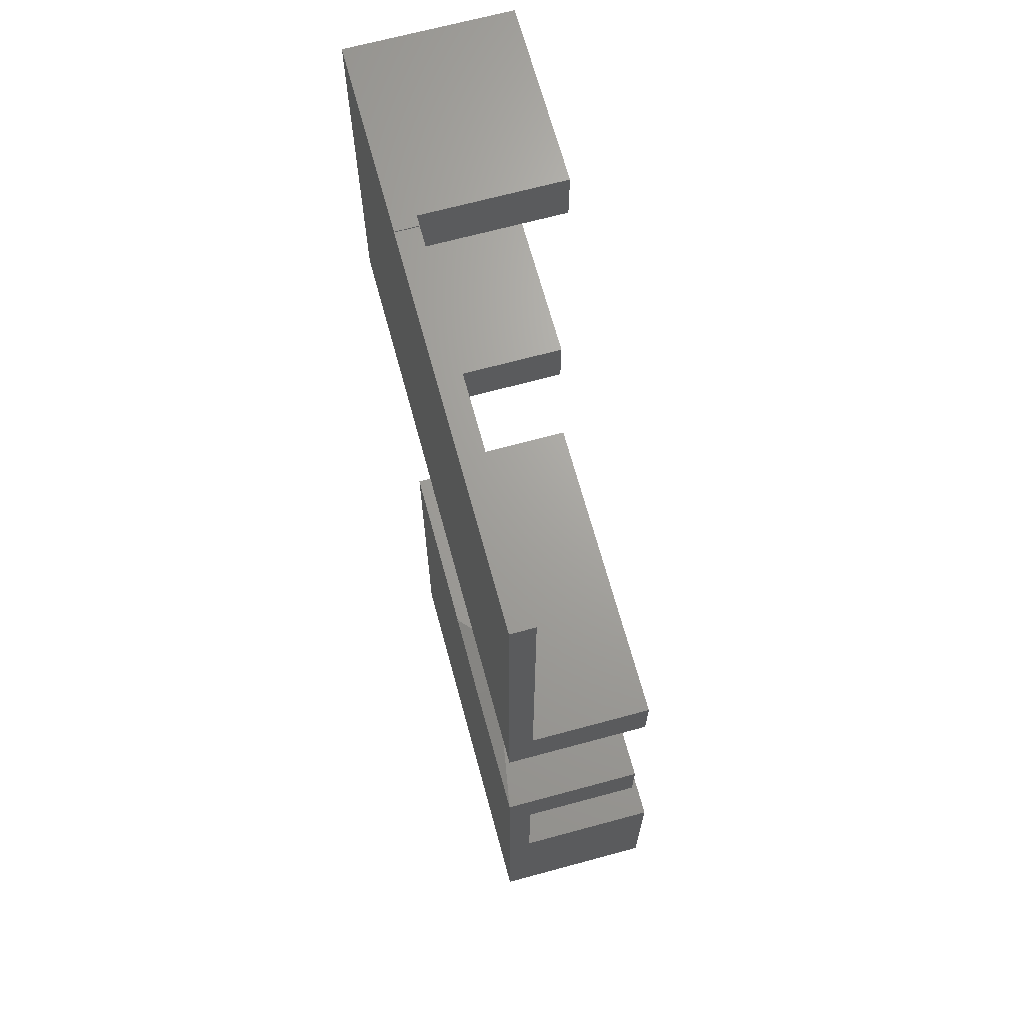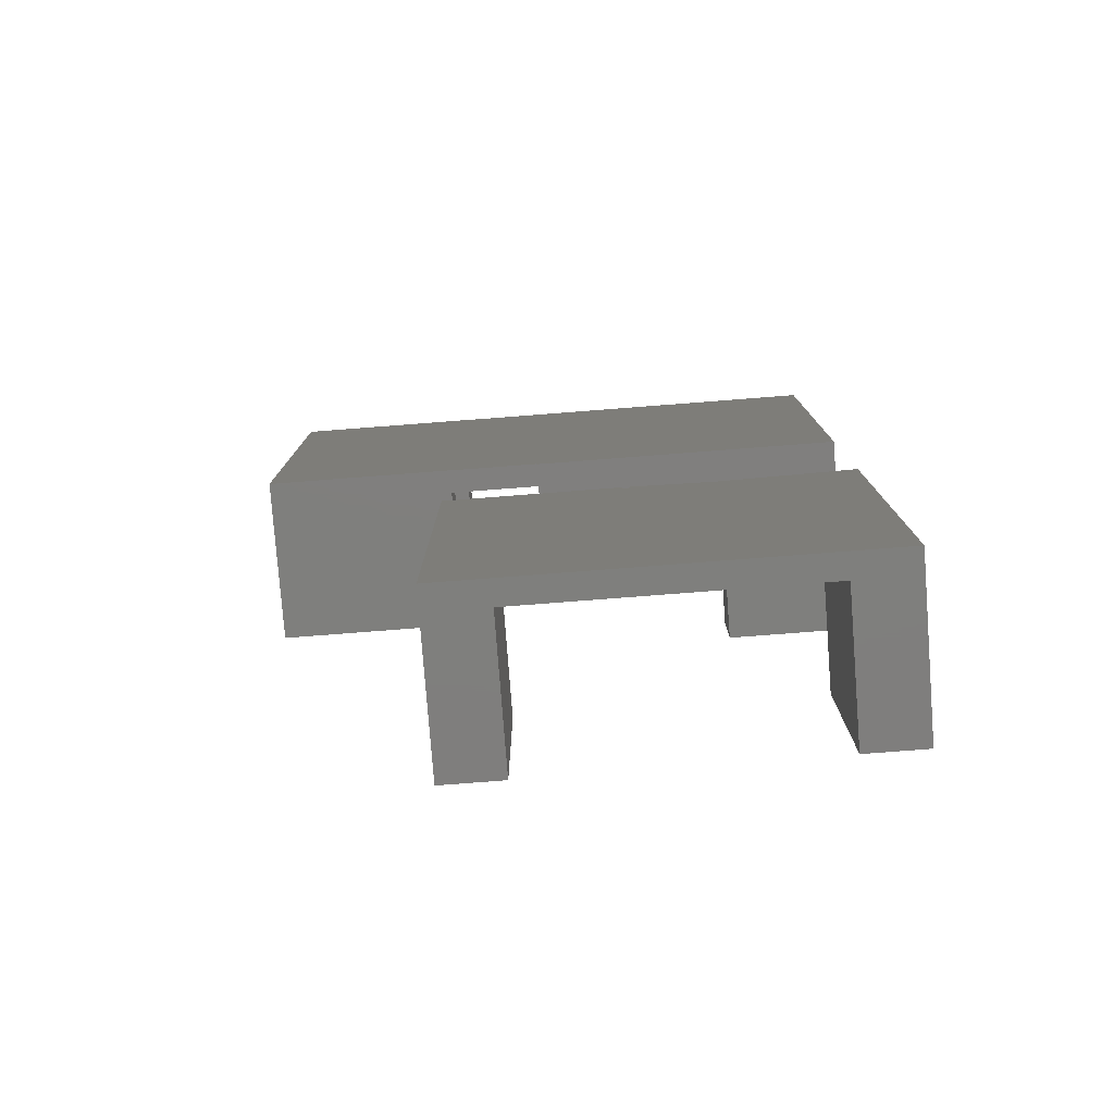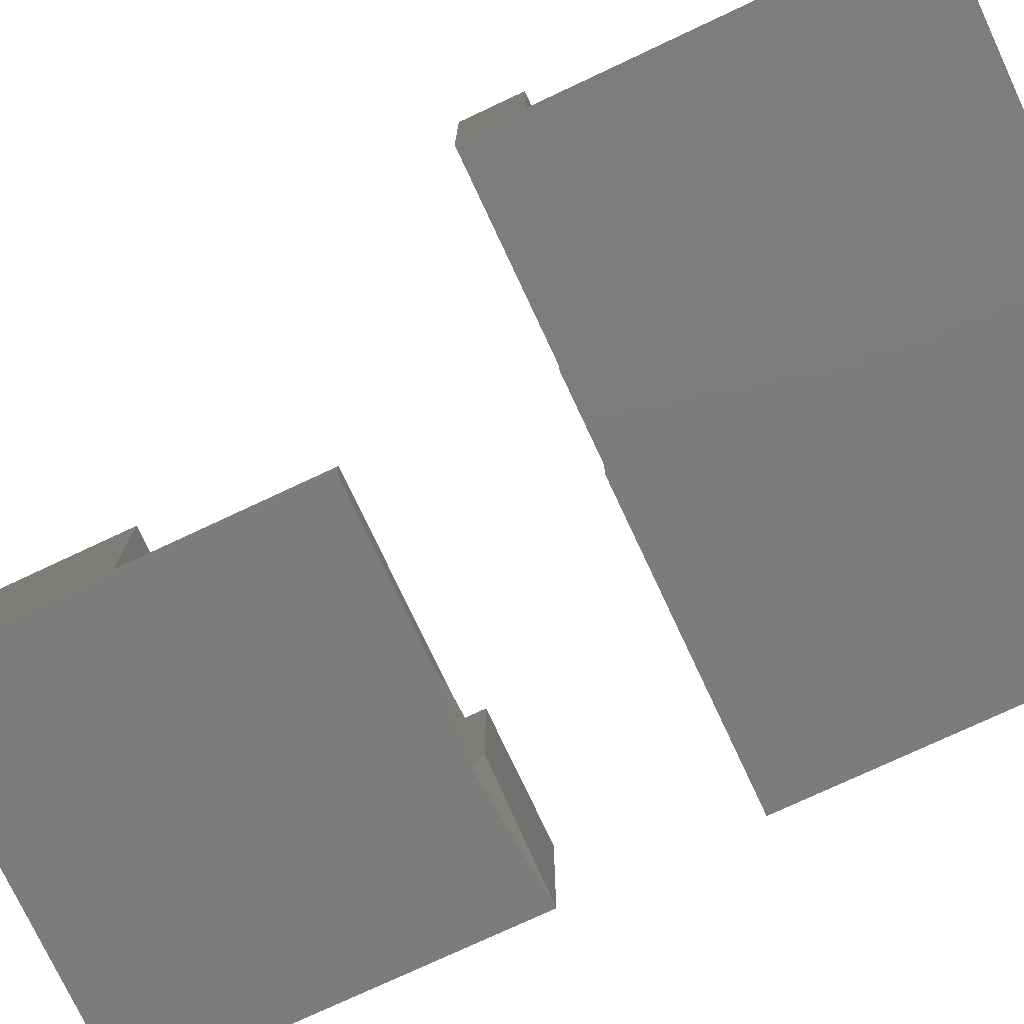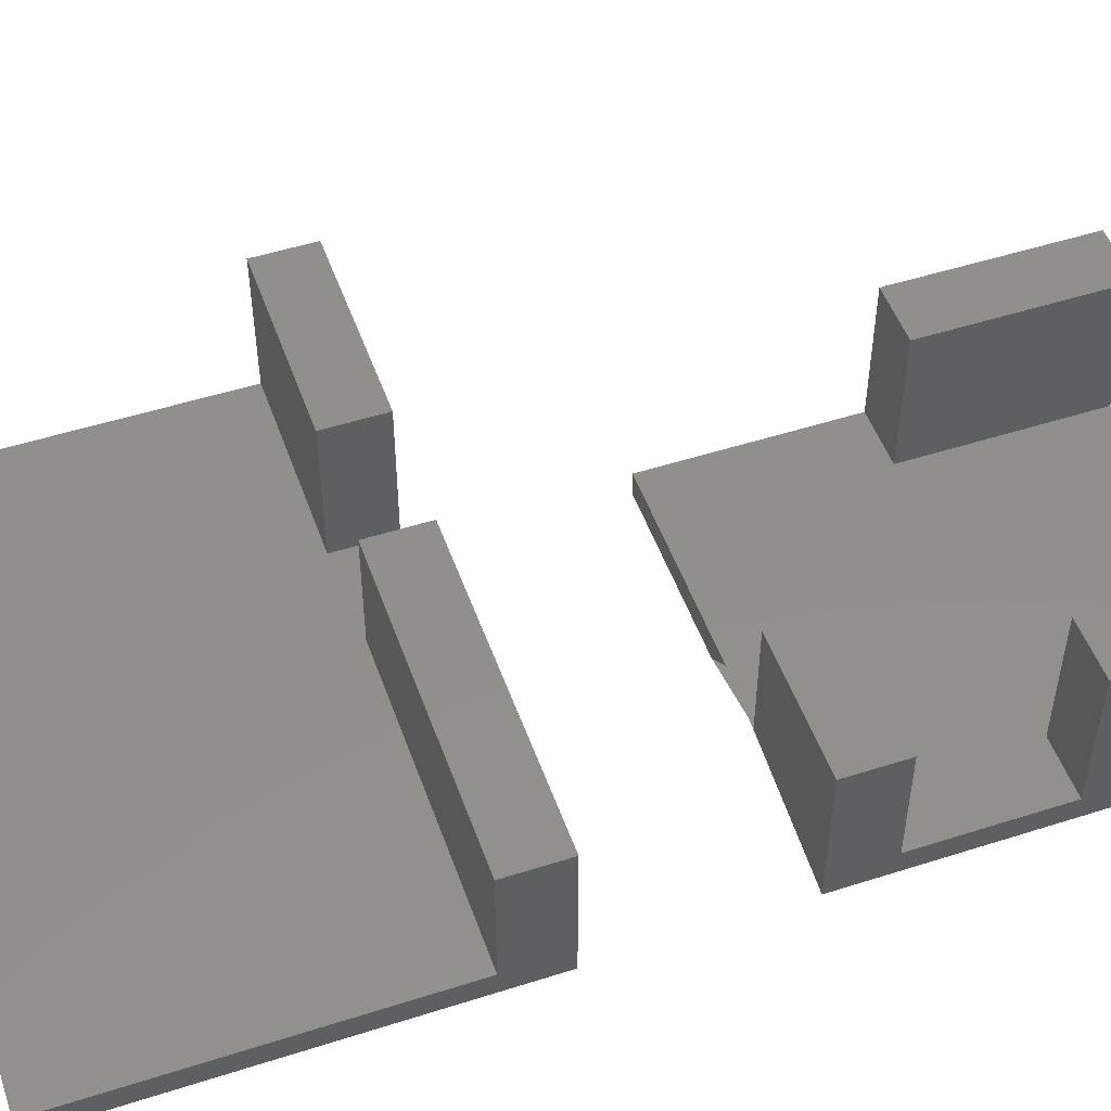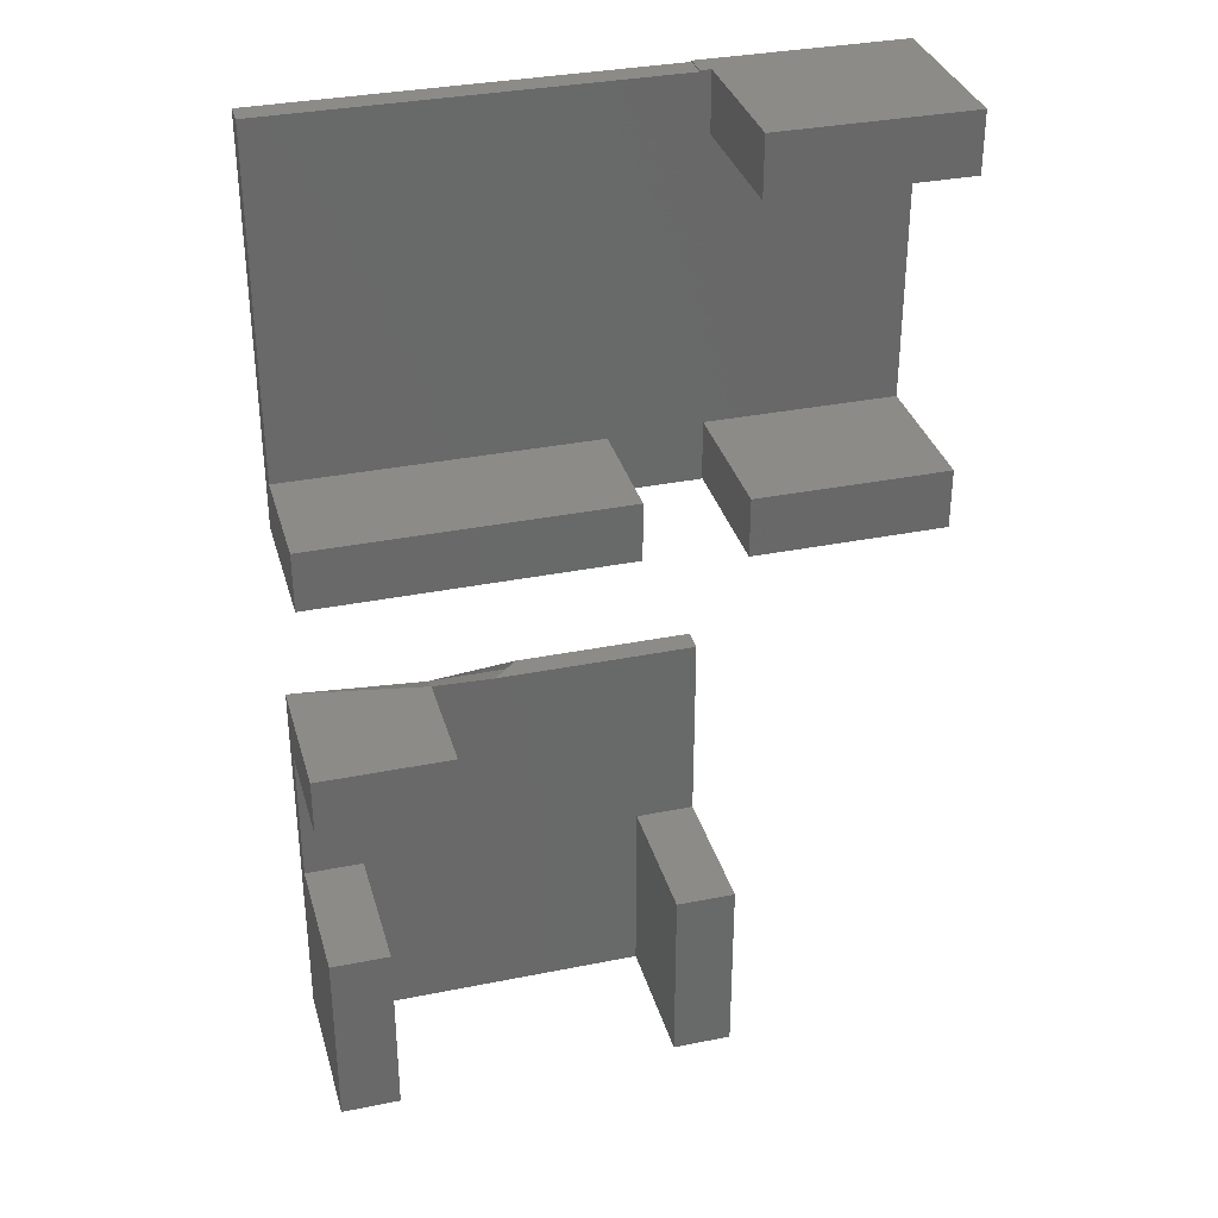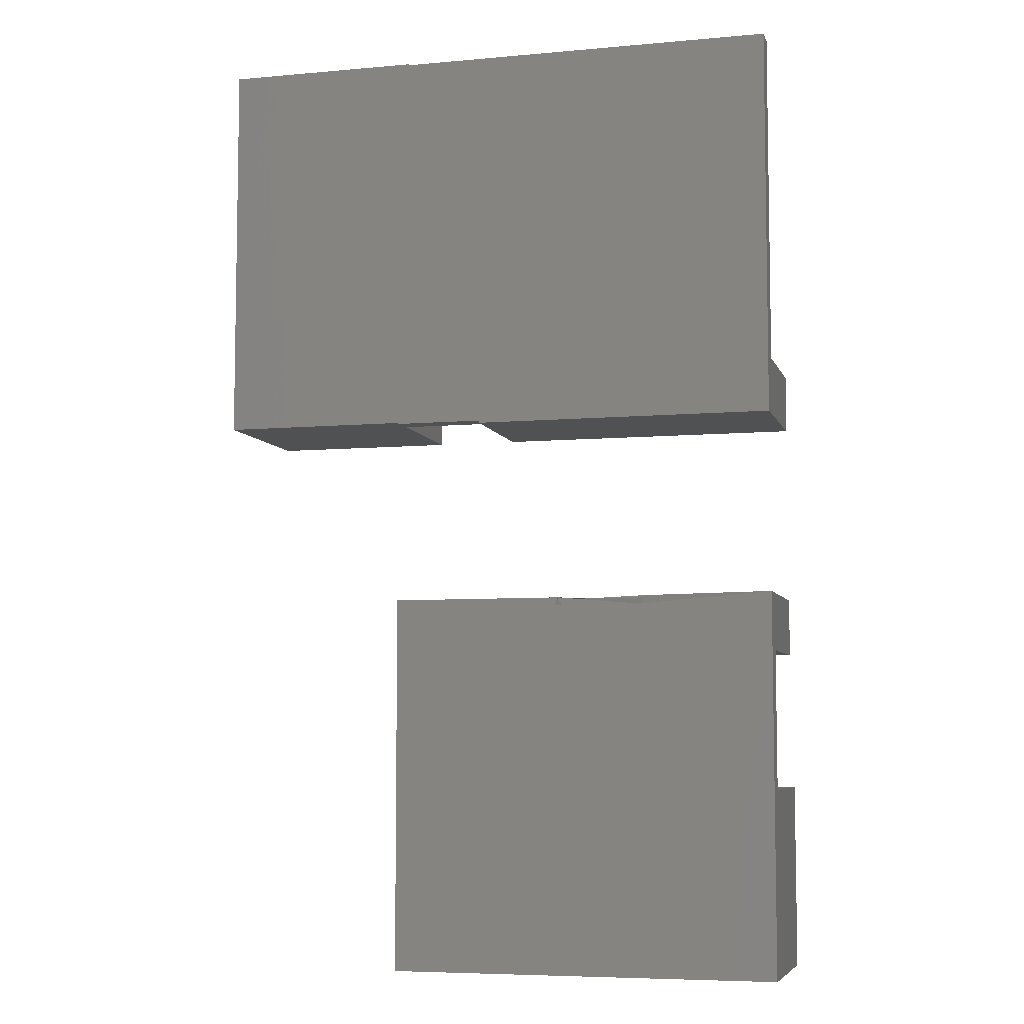
<metadata>
{"format":"stl","ext":"stl","renderer":"f3d","projection":"perspective","resolution":1024,"background":"white","views":[{"elev":67.9,"azim":-105.2,"up":"+Y"},{"elev":-78.9,"azim":-175.6,"up":"+Y"},{"elev":-76.1,"azim":115.1,"up":"+Z"},{"elev":50.6,"azim":-109.3,"up":"+Z"},{"elev":33.8,"azim":-15.3,"up":"+Y"},{"elev":-6.6,"azim":-165.2,"up":"+Y"}]}
</metadata>
<code>
# stl→obj: 77 verts, 147 faces
v 3.849 -44.4 2
v 3.849 -60.4 2
v 3.849 -44.4 14
v 3.849 -60.4 14
v 8.95 22.3 14
v 8.95 17.4 2
v 8.95 17.4 14
v 8.95 22.3 2
v 8.85 -11.4 2
v 8.85 -11.4 -0.001
v 8.95 -11.4 2
v 8.95 -6.399 14
v 8.95 -11.4 14
v 8.95 -6.399 2
v 24.95 22.3 -0.001
v 24.95 17.4 2
v 24.95 -6.399 2
v 24.95 -11.4 -0.001
v 8.049 22.3 -0.001
v 8.049 22.3 2
v 8.049 22.2 -0.001
v 24.95 22.3 14
v 24.95 17.4 14
v 24.95 -11.4 14
v 24.95 -6.399 14
v -13.45 -27.4 12
v -13.45 -32.4 12
v -13.45 -27.4 2
v -24.95 -27.4 0
v -24.95 -27.4 12
v -24.95 -44.4 14
v -24.95 -44.4 0
v -24.95 -60.4 0
v -24.95 -44.4 2
v -24.95 -60.4 14
v 1.25 -6.699 2
v 8.049 22.2 2
v -24.95 22.2 2
v -24.95 -32.4 2
v -6.412 -28.28 -0.0009896
v -13.43 -28.28 -0.001
v -13.43 -11.7 -0.001
v -24.95 -11.7 -0.001
v -24.95 22.2 -0.001
v 1.25 -11.7 0
v -6.021 -11.7 0
v -6.021 -11.5 0
v 1.25 -11.5 0
v -24.95 -6.699 2
v -24.95 -11.7 12
v 8.851 -44.4 14
v 8.85 -44.4 2
v 8.85 -60.4 0
v -5.711 -28.28 -0.0009896
v -8.235 -27.6 2
v -13.43 -27.6 2
v -13.45 -32.4 2
v 8.85 -27.6 -0.001
v -6.019 -27.6 -0.001
v 8.85 -44.4 0
v 1.25 -6.699 12
v -24.95 -6.699 12
v -24.95 -32.4 12
v -19.95 -44.4 2
v 8.851 -60.4 14
v -19.95 -44.4 14
v -19.95 -60.4 2
v 8.85 -11.5 -0.001
v 8.85 -27.6 2
v 1.25 -11.5 2
v 1.25 -11.7 12
v 8.85 -11.5 2
v -19.95 -60.4 14
v -13.43 -11.7 2
v -9.402 -11.7 2
v -5.278 -27.6 2
v -5.278 -28.28 -0.001
f 1 2 3
f 3 2 4
f 5 6 7
f 8 6 5
f 9 10 11
f 12 11 13
f 14 11 12
f 15 16 17
f 11 10 18
f 8 19 20
f 18 10 15
f 15 10 21
f 22 23 16
f 22 16 15
f 15 17 18
f 17 24 18
f 25 24 17
f 15 21 19
f 26 27 28
f 22 15 8
f 8 15 19
f 22 8 5
f 26 29 30
f 31 32 33
f 32 31 34
f 31 33 35
f 14 36 9
f 6 36 14
f 14 9 11
f 6 37 38
f 8 37 6
f 8 20 37
f 29 32 39
f 19 21 20
f 20 21 37
f 40 33 41
f 42 43 44
f 45 46 47
f 45 47 48
f 49 43 50
f 44 43 49
f 23 5 7
f 22 5 23
f 44 49 38
f 37 44 38
f 37 21 44
f 16 6 14
f 16 14 17
f 51 52 3
f 3 52 1
f 40 53 33
f 53 40 54
f 47 42 44
f 21 47 44
f 55 56 57
f 7 6 16
f 7 16 23
f 36 38 49
f 6 38 36
f 39 32 34
f 58 54 59
f 54 58 53
f 53 58 60
f 61 36 62
f 62 36 49
f 30 39 63
f 29 39 30
f 57 39 64
f 64 39 34
f 4 2 65
f 65 2 53
f 1 57 64
f 1 64 2
f 49 50 62
f 66 64 34
f 66 34 31
f 25 17 12
f 12 17 14
f 51 65 53
f 60 51 53
f 51 60 52
f 1 55 57
f 24 12 13
f 25 12 24
f 2 64 67
f 65 3 4
f 51 3 65
f 10 48 47
f 48 10 68
f 10 47 21
f 24 11 18
f 13 11 24
f 66 67 64
f 67 33 53
f 69 52 60
f 69 60 58
f 63 39 57
f 63 57 27
f 61 70 36
f 61 71 70
f 9 72 68
f 9 68 10
f 70 45 48
f 70 71 45
f 69 1 52
f 35 33 67
f 35 67 73
f 9 70 72
f 9 36 70
f 66 73 67
f 73 31 35
f 66 31 73
f 26 63 27
f 26 30 63
f 69 58 59
f 72 48 68
f 70 48 72
f 61 50 71
f 61 62 50
f 67 53 2
f 74 43 42
f 71 75 46
f 71 46 45
f 50 74 71
f 50 43 74
f 71 74 75
f 46 74 42
f 74 46 75
f 47 46 42
f 76 54 77
f 54 76 40
f 40 56 41
f 56 40 76
f 56 76 55
f 28 56 41
f 55 28 56
f 56 27 57
f 28 27 56
f 28 41 29
f 26 28 29
f 29 33 32
f 33 29 41
f 1 76 55
f 76 1 69
f 55 69 59
f 69 55 76
f 59 40 41

</code>
